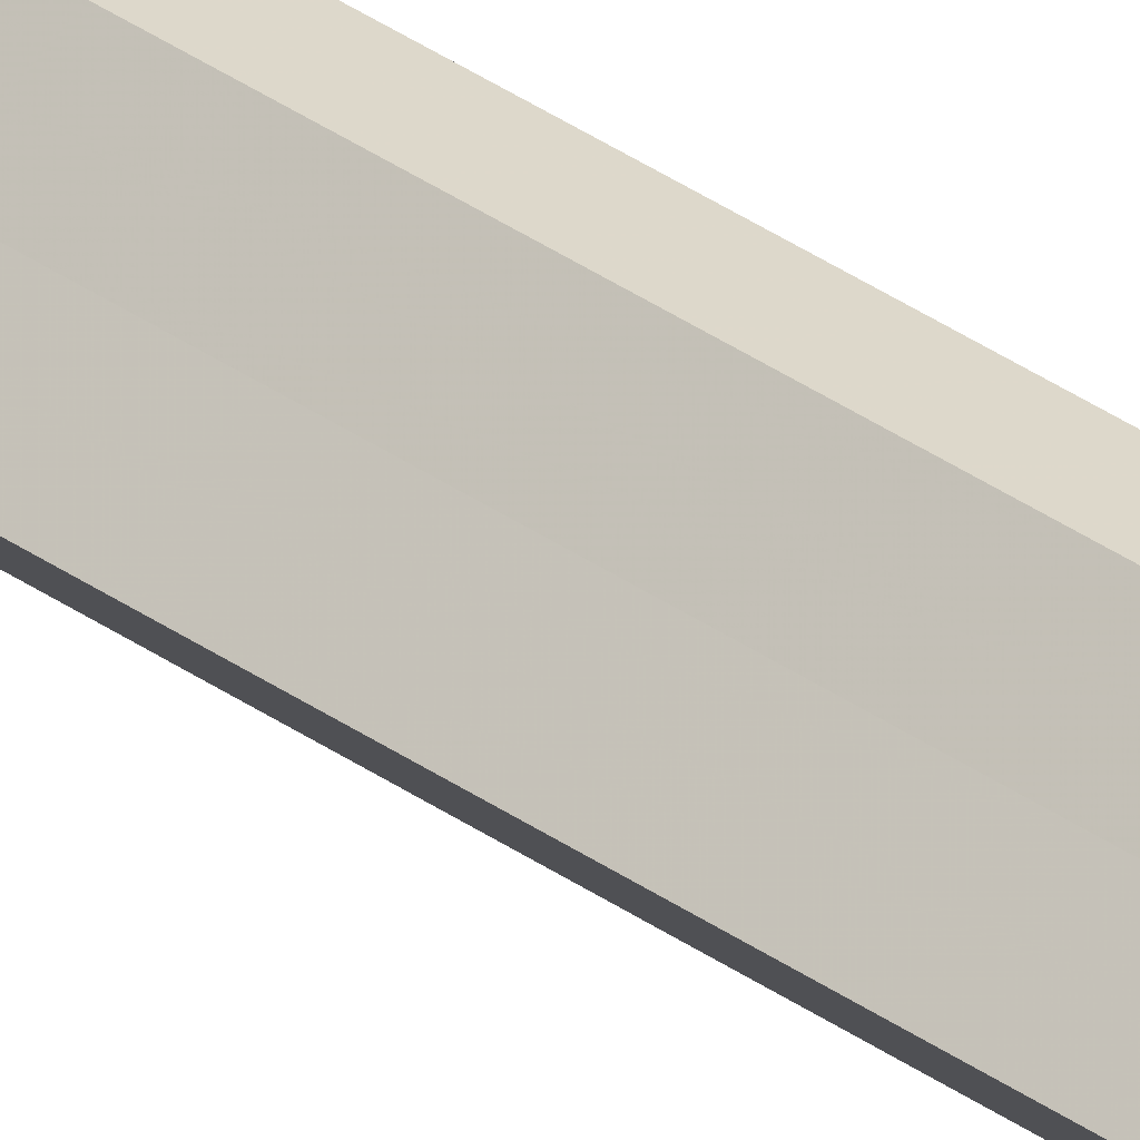
<metadata>
{"format":"obj","ext":"obj","renderer":"f3d","projection":"perspective","resolution":1024,"background":"white","views":[{"elev":31.3,"azim":136.2,"up":"+Y"}]}
</metadata>
<code>
o 31410
v 2212 1876 15.34
v 2212 1876 15.34
v 2212 1876 13.44
v 2212 1876 15.34
v 2212 1876 13.44
v 2212 1876 15.34
v 2212 1876 13.44
v 2212 1876 15.34
v 2212 1876 13.44
v 2212 1876 15.34
v 2212 1876 13.44
v 2212 1876 15.34
v 2212 1876 13.44
v 2212 1876 15.34
v 2212 1876 15.34
v 2212 1876 15.34
v 2212 1876 15.34
v 2212 1876 13.44
v 2212 1876 13.44
v 2212 1876 15.34
v 2212 1876 15.34
v 2212 1876 15.34
v 2212 1876 13.44
v 2212 1876 13.44
v 2212 1876 15.34
v 2212 1876 15.34
v 2212 1876 15.34
v 2212 1876 15.34
v 2212 1876 13.44
v 2212 1876 13.44
v 2212 1876 13.44
v 2212 1876 15.34
v 2212 1876 15.34
v 2212 1876 15.34
v 2212 1876 15.34
v 2212 1876 13.44
v 2212 1876 15.34
v 2212 1876 13.44
v 2212 1876 13.44
v 2212 1876 15.34
v 2212 1876 15.34
v 2212 1876 15.34
v 2212 1876 15.34
v 2212 1876 15.34
v 2212 1876 15.34
v 2212 1876 13.44
v 2212 1876 13.44
v 2212 1876 13.44
v 2212 1876 13.44
v 2212 1876 15.34
v 2212 1876 15.34
v 2212 1876 13.44
v 2212 1876 15.34
v 2212 1876 13.44
v 2212 1876 15.34
v 2212 1876 15.34
v 2212 1876 15.34
v 2212 1876 15.34
v 2212 1876 13.44
v 2212 1876 15.34
v 2212 1876 13.44
v 2212 1876 13.44
v 2212 1876 13.44
v 2212 1876 13.44
v 2212 1876 13.44
v 2212 1876 13.44
v 2212 1876 13.44
v 2212 1876 13.44
v 2212 1876 13.44
v 2212 1876 13.44
v 2212 1876 13.44
v 2212 1876 13.44
v 2212 1876 13.44
v 2212 1876 13.44
f 1 2 3
f 2 4 5
f 4 6 7
f 3 8 9
f 9 10 11
f 11 12 13
f 14 12 15
f 14 15 16
f 14 17 12
f 18 17 19
f 20 21 18
f 14 22 17
f 23 22 24
f 25 26 23
f 14 27 22
f 14 28 27
f 29 28 30
f 31 32 29
f 33 34 31
f 34 35 36
f 14 37 28
f 38 37 39
f 40 41 38
f 14 42 37
f 14 43 42
f 14 44 43
f 14 45 44
f 14 16 45
f 46 45 47
f 48 42 49
f 50 51 48
f 52 53 46
f 54 55 52
f 56 57 54
f 57 58 59
f 58 60 61
f 62 63 64
f 62 65 63
f 62 64 66
f 62 67 65
f 62 66 68
f 62 69 67
f 62 68 70
f 62 71 69
f 62 70 72
f 62 73 71
f 62 72 74
f 62 74 73

</code>
